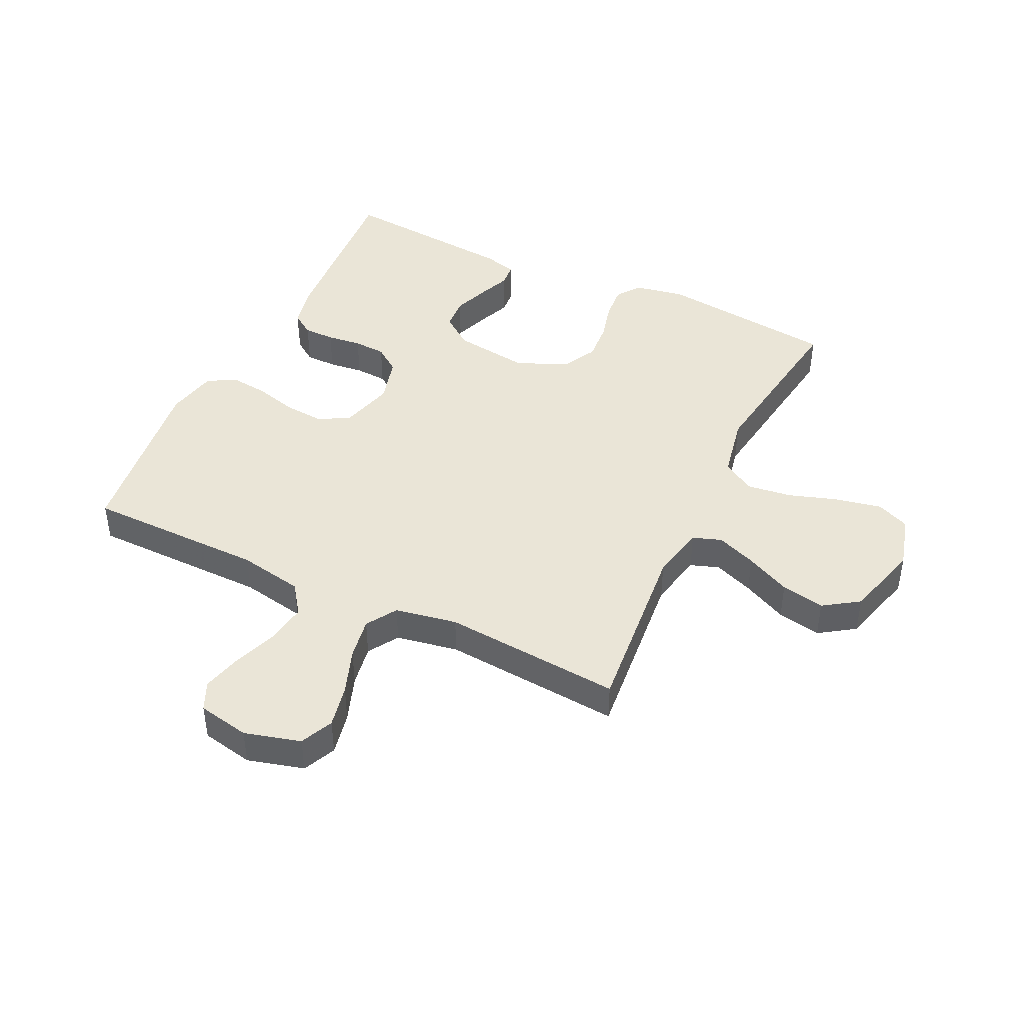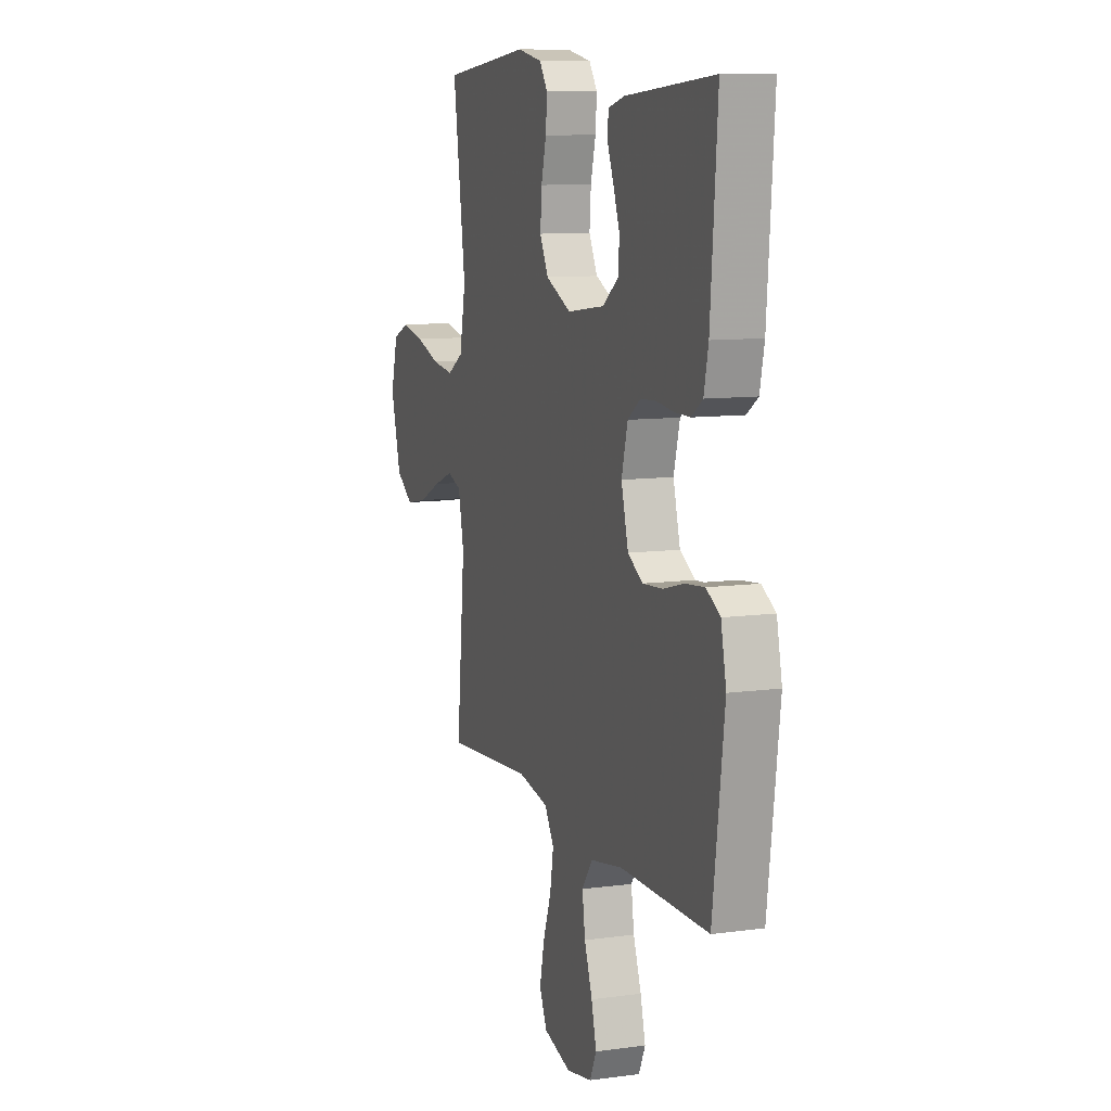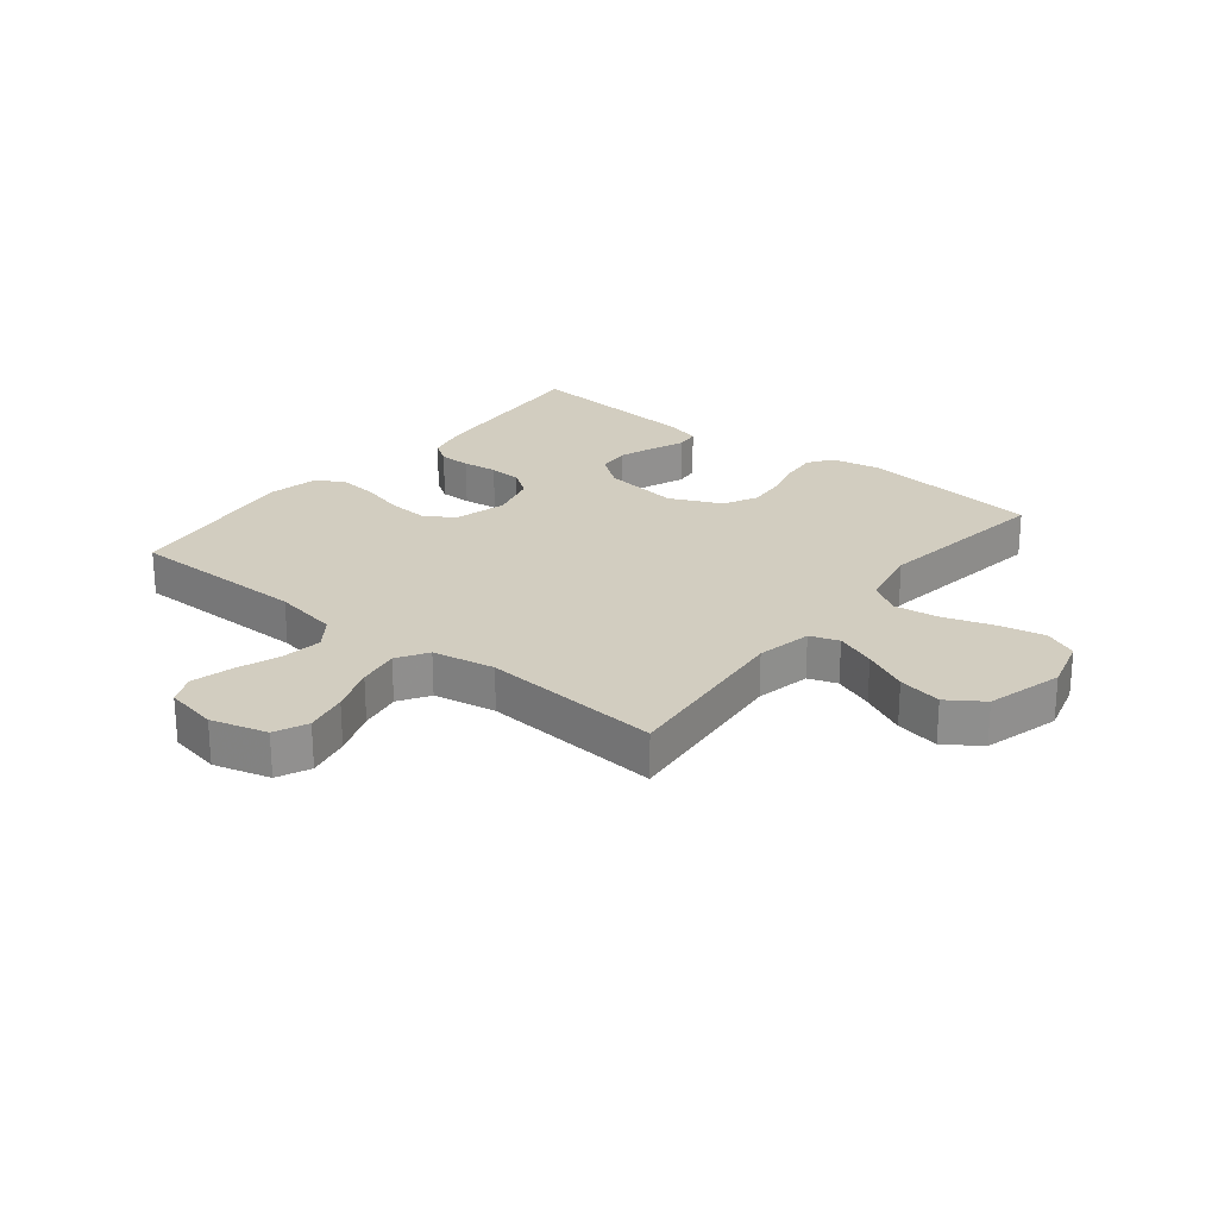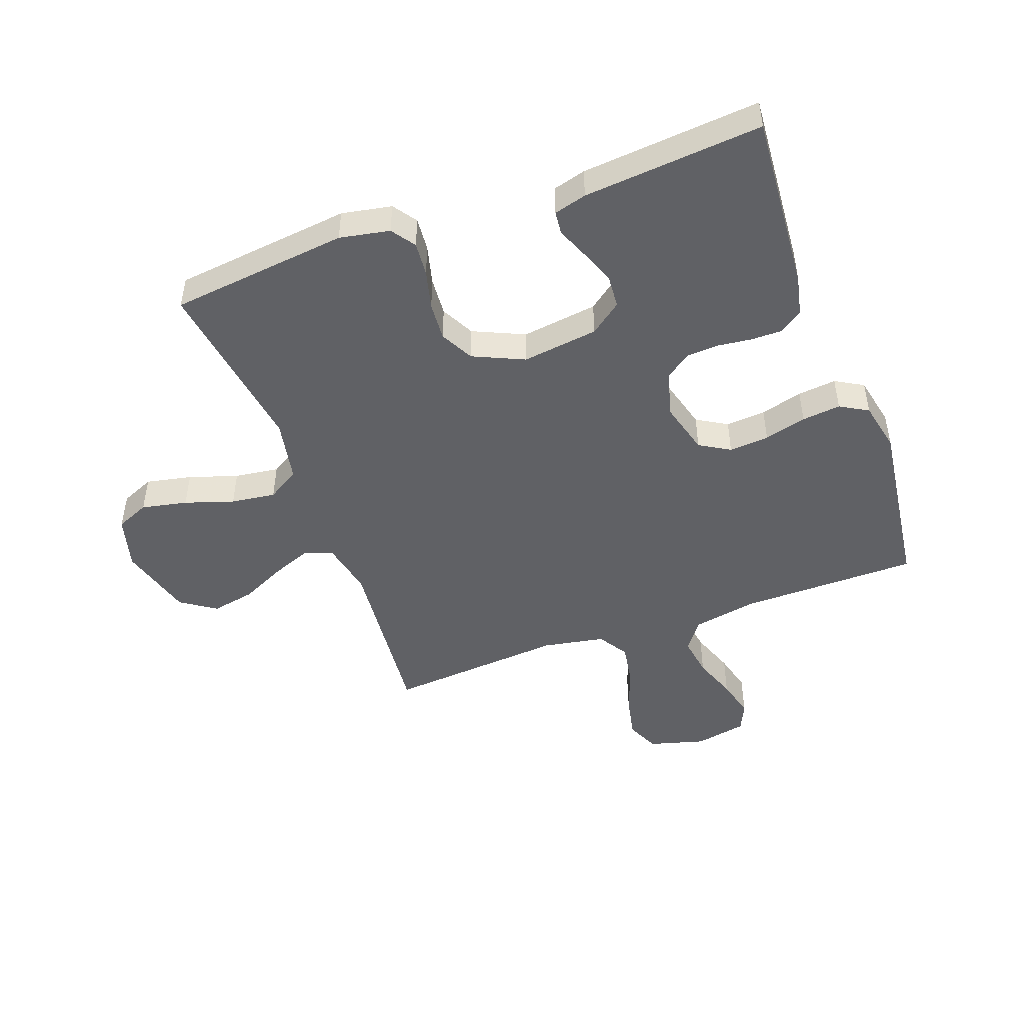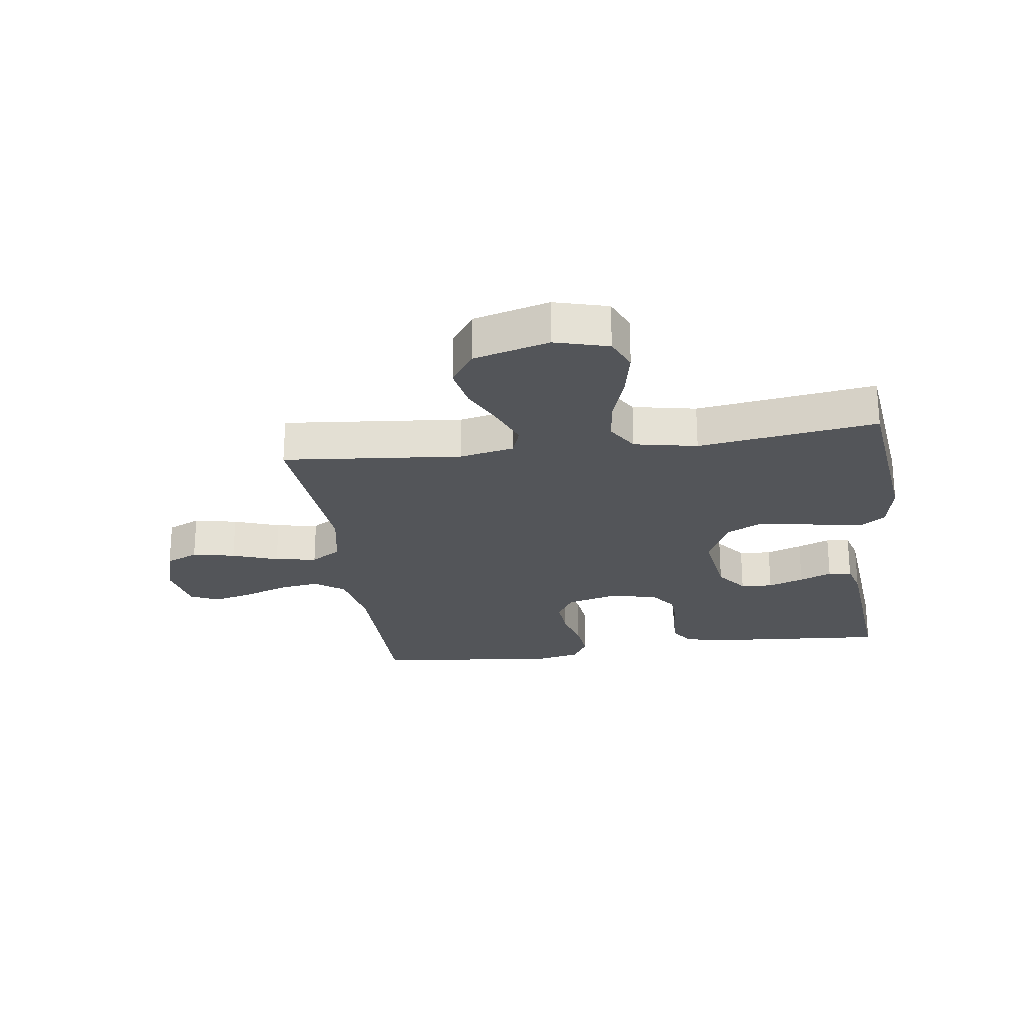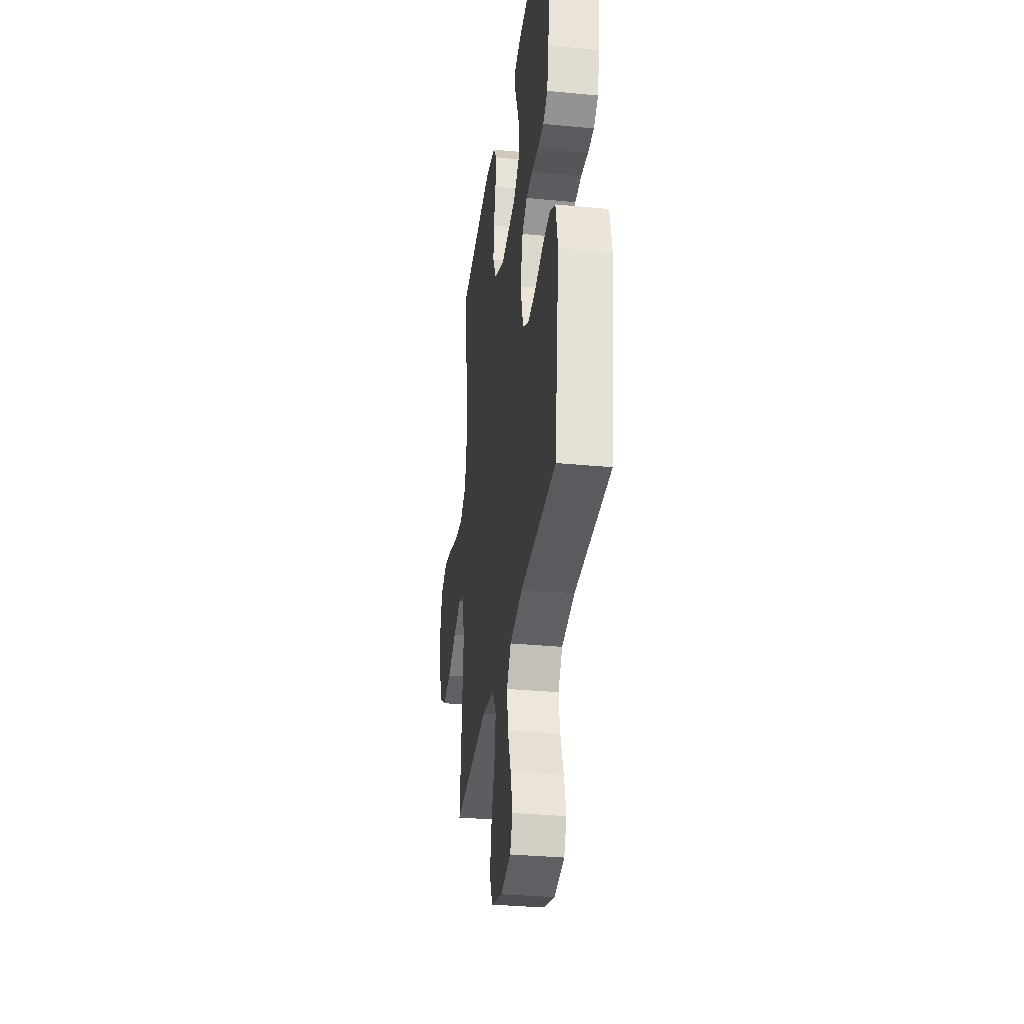
<metadata>
{"format":"obj","ext":"obj","renderer":"f3d","projection":"perspective","resolution":1024,"background":"white","views":[{"elev":44.0,"azim":-154.3,"up":"+Y"},{"elev":9.9,"azim":70.7,"up":"+Z"},{"elev":24.5,"azim":-141.4,"up":"+Y"},{"elev":-47.6,"azim":20.1,"up":"+Y"},{"elev":-24.1,"azim":-82.1,"up":"+Y"},{"elev":-32.4,"azim":82.3,"up":"+Z"}]}
</metadata>
<code>
v -0.5 0.07 -0.5
v -0.471 0.07 -0.2
v -0.49 0.07 -0.108
v -0.538 0.07 -0.091
v -0.605 0.07 -0.117
v -0.68 0.07 -0.153
v -0.753 0.07 -0.167
v -0.812 0.07 -0.127
v -0.847 0.07 0
v -0.822 0.07 0.09
v -0.766 0.07 0.114
v -0.689 0.07 0.098
v -0.607 0.07 0.071
v -0.532 0.07 0.061
v -0.478 0.07 0.094
v -0.457 0.07 0.2
v -0.5 0.07 0.5
v -0.2 0.07 0.534
v -0.116 0.07 0.518
v -0.088 0.07 0.478
v -0.093 0.07 0.421
v -0.11 0.07 0.355
v -0.115 0.07 0.29
v -0.086 0.07 0.234
v 0 0.07 0.195
v 0.128 0.07 0.212
v 0.181 0.07 0.252
v 0.185 0.07 0.306
v 0.163 0.07 0.366
v 0.141 0.07 0.42
v 0.145 0.07 0.459
v 0.2 0.07 0.474
v 0.5 0.07 0.5
v 0.477 0.07 0.2
v 0.462 0.07 0.131
v 0.424 0.07 0.105
v 0.372 0.07 0.105
v 0.314 0.07 0.112
v 0.26 0.07 0.109
v 0.217 0.07 0.078
v 0.196 0.07 0
v 0.22 0.07 -0.089
v 0.271 0.07 -0.119
v 0.338 0.07 -0.114
v 0.409 0.07 -0.095
v 0.474 0.07 -0.088
v 0.521 0.07 -0.115
v 0.539 0.07 -0.2
v 0.5 0.07 -0.5
v 0.2 0.07 -0.502
v 0.091 0.07 -0.522
v 0.055 0.07 -0.572
v 0.065 0.07 -0.64
v 0.092 0.07 -0.714
v 0.109 0.07 -0.781
v 0.087 0.07 -0.829
v 0 0.07 -0.846
v -0.094 0.07 -0.82
v -0.119 0.07 -0.765
v -0.104 0.07 -0.693
v -0.076 0.07 -0.616
v -0.064 0.07 -0.546
v -0.096 0.07 -0.495
v -0.2 0.07 -0.476
v -0.5 0 -0.5
v -0.471 0 -0.2
v -0.49 0 -0.108
v -0.538 0 -0.091
v -0.605 0 -0.117
v -0.68 0 -0.153
v -0.753 0 -0.167
v -0.812 0 -0.127
v -0.847 0 0
v -0.822 0 0.09
v -0.766 0 0.114
v -0.689 0 0.098
v -0.607 0 0.071
v -0.532 0 0.061
v -0.478 0 0.094
v -0.457 0 0.2
v -0.5 0 0.5
v -0.2 0 0.534
v -0.116 0 0.518
v -0.088 0 0.478
v -0.093 0 0.421
v -0.11 0 0.355
v -0.115 0 0.29
v -0.086 0 0.234
v 0 0 0.195
v 0.128 0 0.212
v 0.181 0 0.252
v 0.185 0 0.306
v 0.163 0 0.366
v 0.141 0 0.42
v 0.145 0 0.459
v 0.2 0 0.474
v 0.5 0 0.5
v 0.477 0 0.2
v 0.462 0 0.131
v 0.424 0 0.105
v 0.372 0 0.105
v 0.314 0 0.112
v 0.26 0 0.109
v 0.217 0 0.078
v 0.196 0 0
v 0.22 0 -0.089
v 0.271 0 -0.119
v 0.338 0 -0.114
v 0.409 0 -0.095
v 0.474 0 -0.088
v 0.521 0 -0.115
v 0.539 0 -0.2
v 0.5 0 -0.5
v 0.2 0 -0.502
v 0.091 0 -0.522
v 0.055 0 -0.572
v 0.065 0 -0.64
v 0.092 0 -0.714
v 0.109 0 -0.781
v 0.087 0 -0.829
v 0 0 -0.846
v -0.094 0 -0.82
v -0.119 0 -0.765
v -0.104 0 -0.693
v -0.076 0 -0.616
v -0.064 0 -0.546
v -0.096 0 -0.495
v -0.2 0 -0.476
f 58 59 60 61
f 58 61 62
f 57 58 62
f 56 57 62
f 53 54 55 56
f 52 53 56 62
f 51 52 62 63
f 47 48 49 50
f 44 45 46 47
f 43 44 47 50
f 42 43 50 51
f 35 36 37 38
f 35 38 39
f 34 35 39
f 33 34 39
f 32 33 39 40
f 29 30 31 32
f 28 29 32
f 27 28 32 40
f 19 20 21 22
f 19 22 23
f 16 17 18 19
f 15 16 19 23
f 14 15 23 24
f 10 11 12 13
f 10 13 14
f 9 10 14
f 8 9 14
f 5 6 7 8
f 4 5 8 14
f 3 4 14 24
f 64 1 2
f 41 42 51 63
f 26 27 40 41
f 25 26 41 63
f 24 25 63 64
f 2 3 24 64
f 125 124 123 122
f 126 125 122
f 126 122 121
f 126 121 120
f 120 119 118 117
f 126 120 117 116
f 127 126 116 115
f 114 113 112 111
f 111 110 109 108
f 114 111 108 107
f 115 114 107 106
f 102 101 100 99
f 103 102 99
f 103 99 98
f 103 98 97
f 104 103 97 96
f 96 95 94 93
f 96 93 92
f 104 96 92 91
f 86 85 84 83
f 87 86 83
f 83 82 81 80
f 87 83 80 79
f 88 87 79 78
f 77 76 75 74
f 78 77 74
f 78 74 73
f 78 73 72
f 72 71 70 69
f 78 72 69 68
f 88 78 68 67
f 66 65 128
f 127 115 106 105
f 105 104 91 90
f 127 105 90 89
f 128 127 89 88
f 128 88 67 66
f 1 65 66 2
f 2 66 67 3
f 3 67 68 4
f 4 68 69 5
f 5 69 70 6
f 6 70 71 7
f 7 71 72 8
f 8 72 73 9
f 9 73 74 10
f 10 74 75 11
f 11 75 76 12
f 12 76 77 13
f 13 77 78 14
f 14 78 79 15
f 15 79 80 16
f 16 80 81 17
f 17 81 82 18
f 18 82 83 19
f 19 83 84 20
f 20 84 85 21
f 21 85 86 22
f 22 86 87 23
f 23 87 88 24
f 24 88 89 25
f 25 89 90 26
f 26 90 91 27
f 27 91 92 28
f 28 92 93 29
f 29 93 94 30
f 30 94 95 31
f 31 95 96 32
f 32 96 97 33
f 33 97 98 34
f 34 98 99 35
f 35 99 100 36
f 36 100 101 37
f 37 101 102 38
f 38 102 103 39
f 39 103 104 40
f 40 104 105 41
f 41 105 106 42
f 42 106 107 43
f 43 107 108 44
f 44 108 109 45
f 45 109 110 46
f 46 110 111 47
f 47 111 112 48
f 48 112 113 49
f 49 113 114 50
f 50 114 115 51
f 51 115 116 52
f 52 116 117 53
f 53 117 118 54
f 54 118 119 55
f 55 119 120 56
f 56 120 121 57
f 57 121 122 58
f 58 122 123 59
f 59 123 124 60
f 60 124 125 61
f 61 125 126 62
f 62 126 127 63
f 63 127 128 64
f 64 128 65 1

</code>
